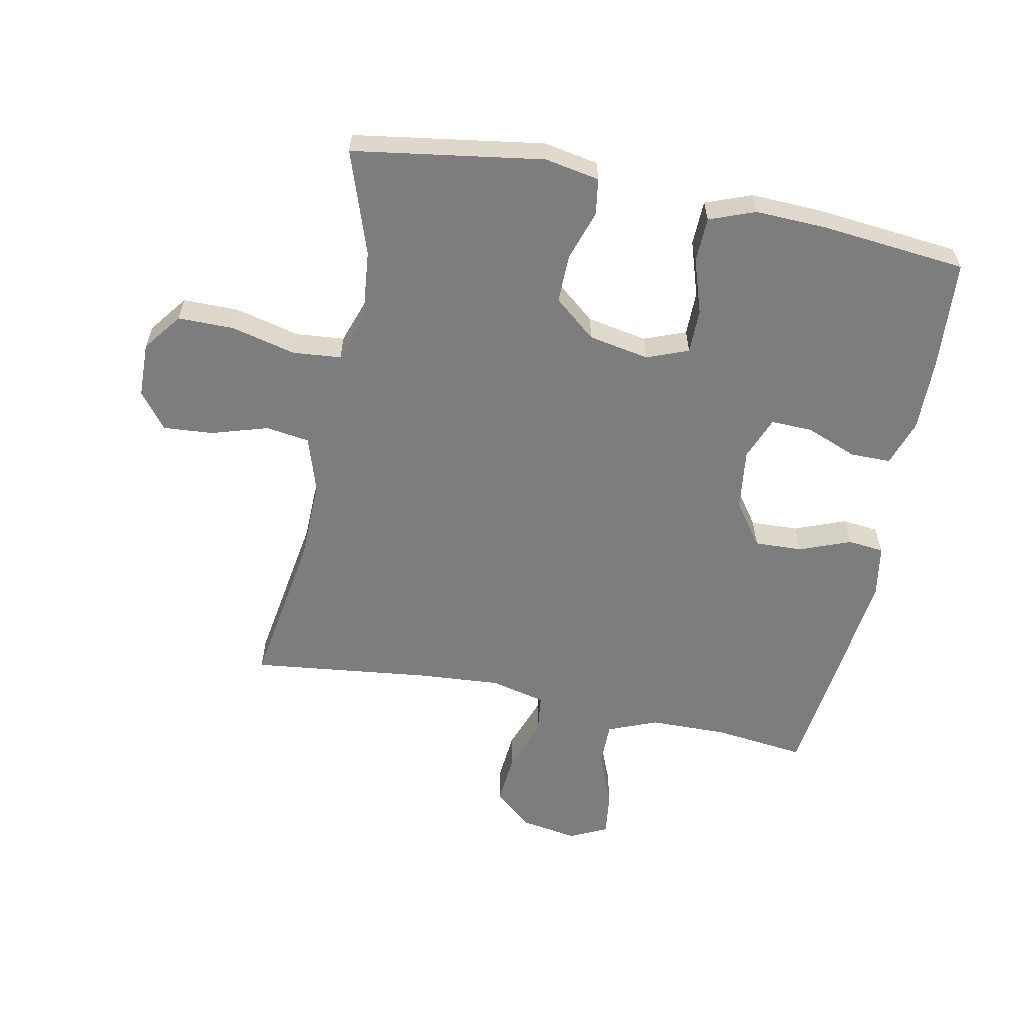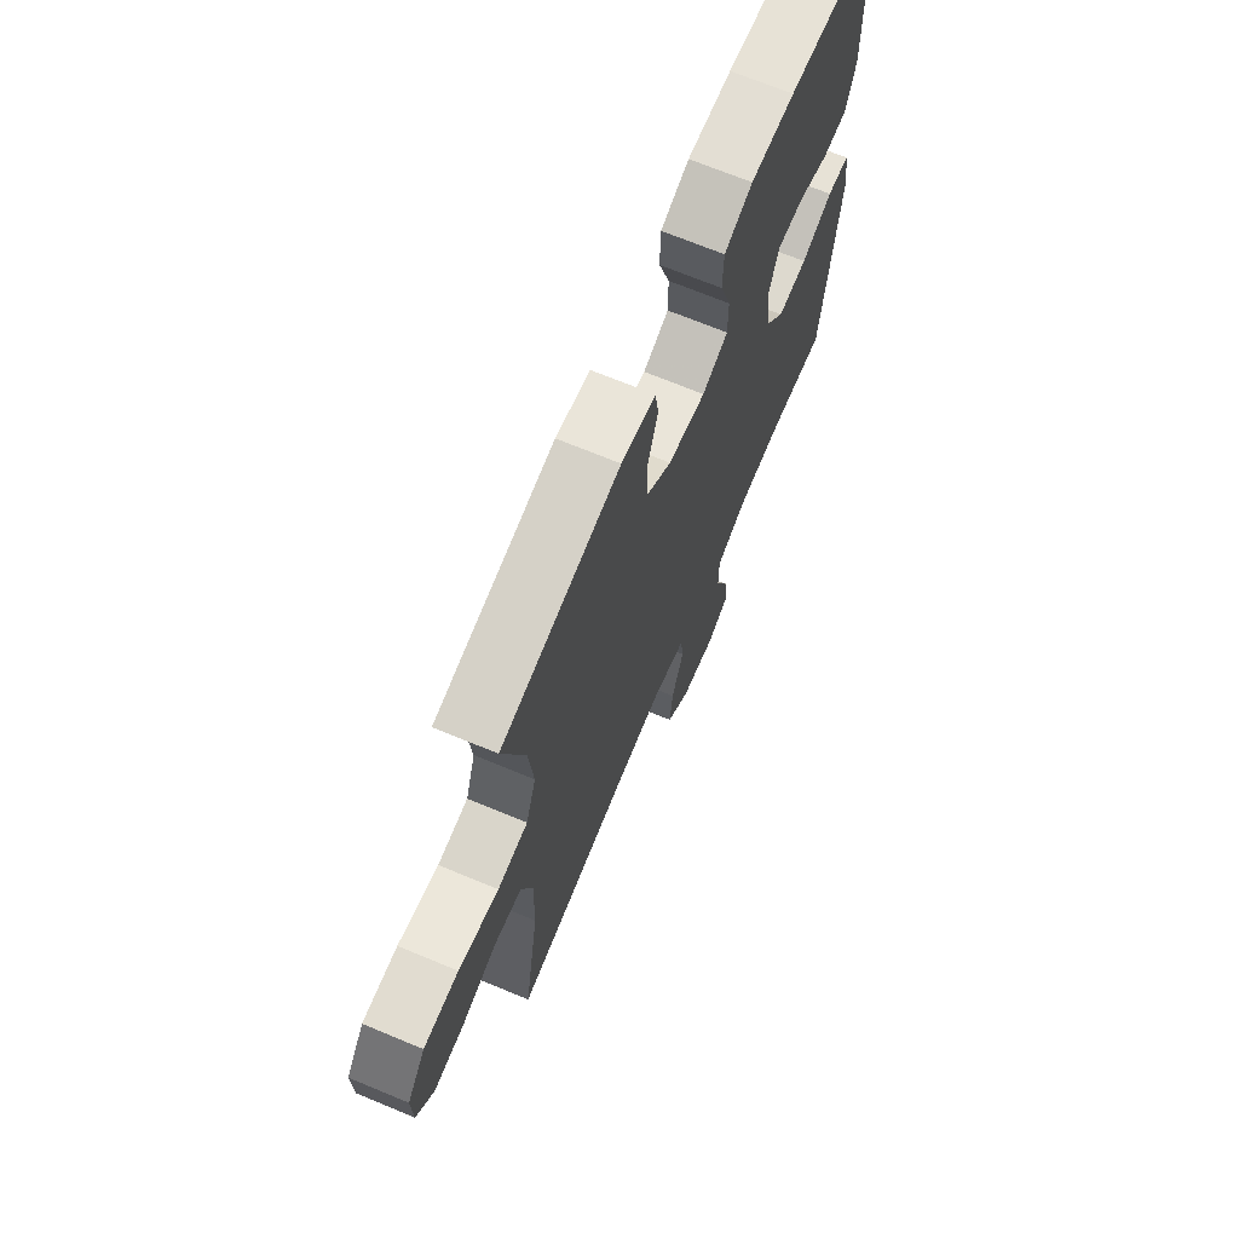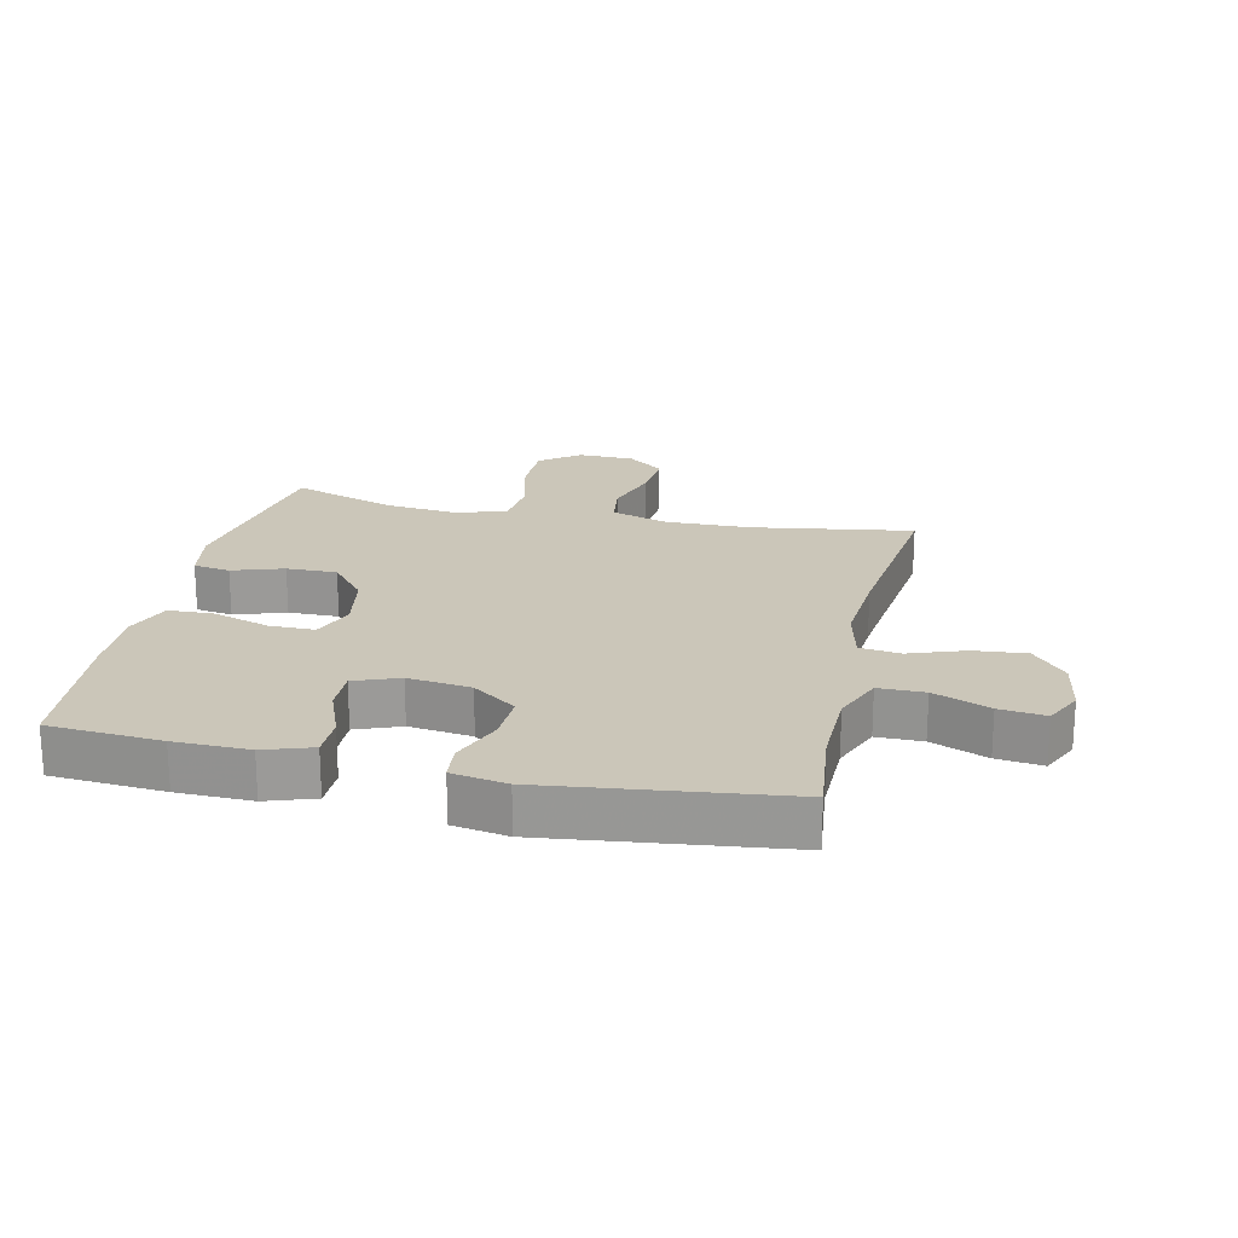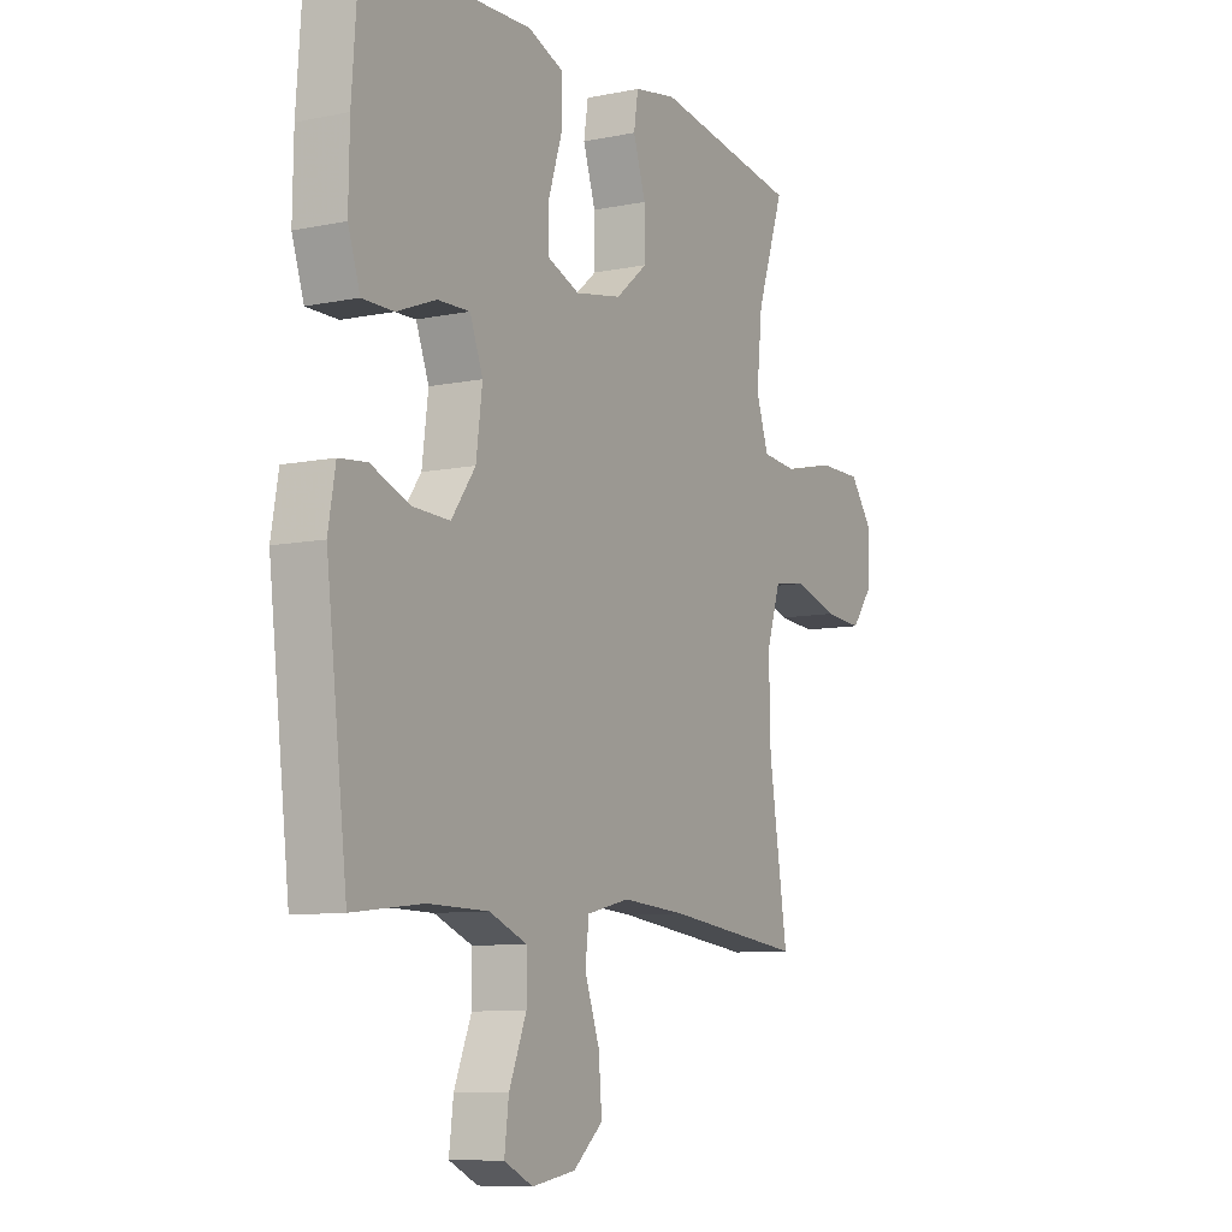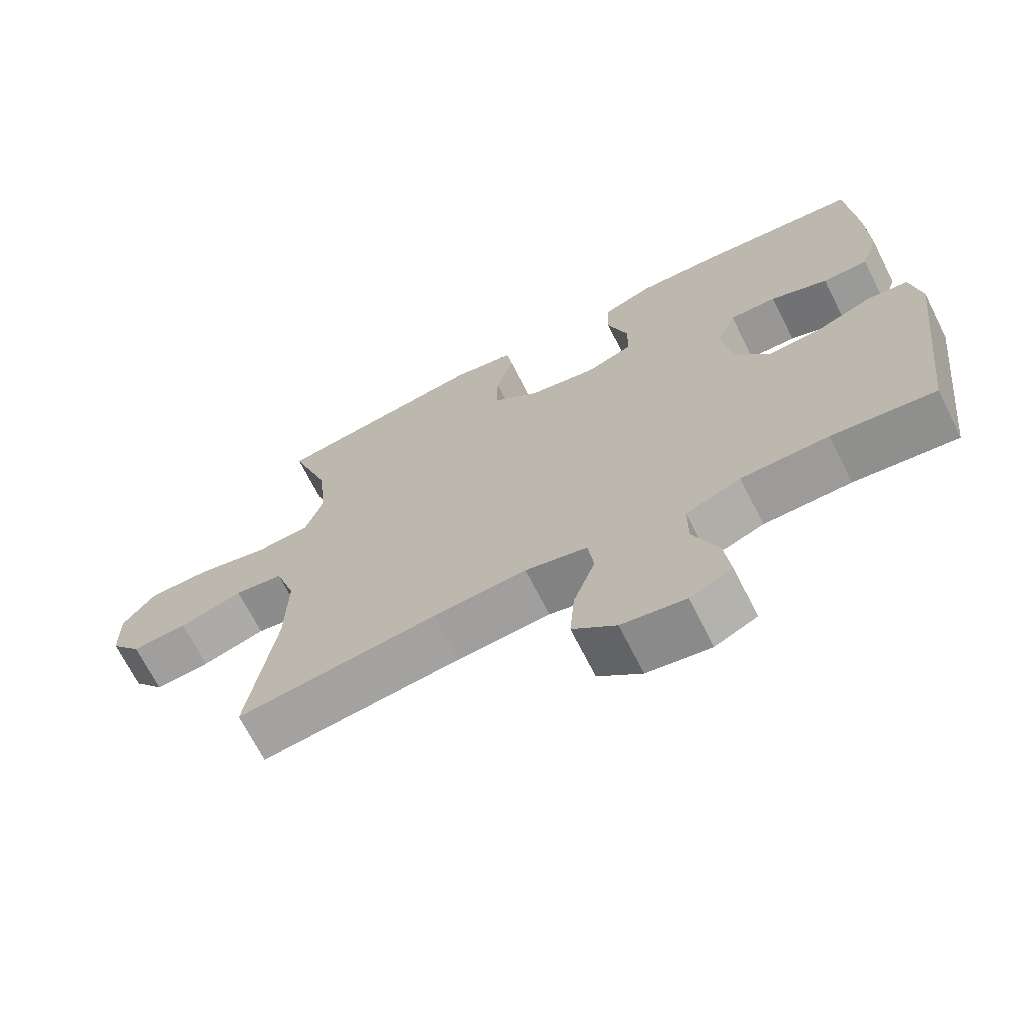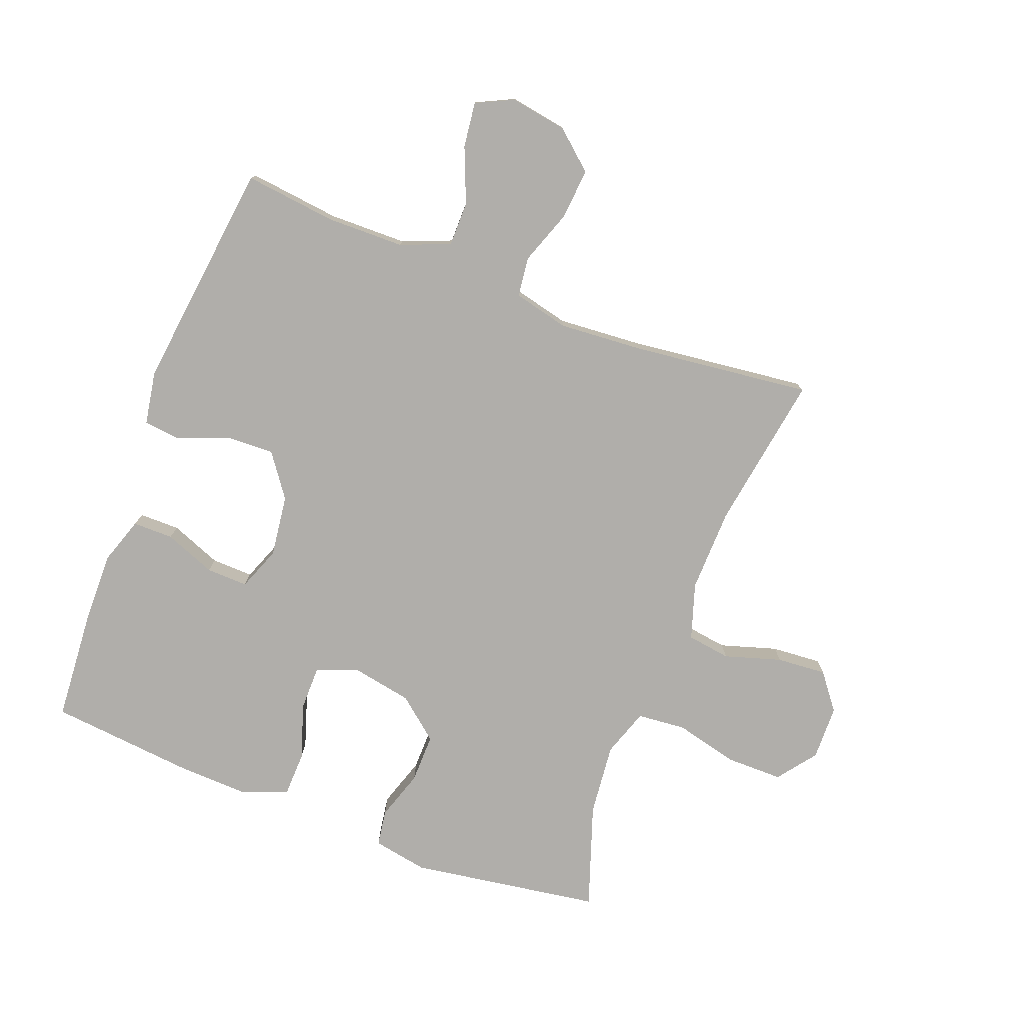
<metadata>
{"format":"obj","ext":"obj","renderer":"f3d","projection":"perspective","resolution":1024,"background":"white","views":[{"elev":-59.2,"azim":-11.4,"up":"+Y"},{"elev":69.4,"azim":-67.4,"up":"+Z"},{"elev":20.9,"azim":102.5,"up":"+Y"},{"elev":-8.8,"azim":119.0,"up":"+Z"},{"elev":-69.2,"azim":26.8,"up":"+Z"},{"elev":-77.7,"azim":159.0,"up":"+Y"}]}
</metadata>
<code>
v 0.5 0.07 0.5
v 0.513 0.07 0.323
v 0.515 0.07 0.206
v 0.49 0.07 0.131
v 0.425 0.07 0.131
v 0.343 0.07 0.163
v 0.276 0.07 0.165
v 0.249 0.07 0.095
v 0.262 0.07 -0.004
v 0.312 0.07 -0.073
v 0.389 0.07 -0.07
v 0.471 0.07 -0.038
v 0.529 0.07 -0.044
v 0.544 0.07 -0.13
v 0.5 0.07 -0.5
v 0.353 0.07 -0.483
v 0.228 0.07 -0.485
v 0.149 0.07 -0.517
v 0.149 0.07 -0.589
v 0.185 0.07 -0.677
v 0.194 0.07 -0.749
v 0.134 0.07 -0.778
v 0.043 0.07 -0.763
v -0.019 0.07 -0.71
v -0.012 0.07 -0.628
v 0.019 0.07 -0.541
v 0.011 0.07 -0.477
v -0.078 0.07 -0.456
v -0.212 0.07 -0.466
v -0.5 0.07 -0.5
v -0.461 0.07 -0.25
v -0.458 0.07 -0.115
v -0.487 0.07 -0.025
v -0.557 0.07 -0.015
v -0.648 0.07 -0.043
v -0.728 0.07 -0.049
v -0.773 0.07 0.009
v -0.775 0.07 0.097
v -0.728 0.07 0.159
v -0.638 0.07 0.159
v -0.535 0.07 0.134
v -0.457 0.07 0.141
v -0.431 0.07 0.218
v -0.443 0.07 0.334
v -0.5 0.07 0.5
v -0.195 0.07 0.547
v -0.107 0.07 0.531
v -0.098 0.07 0.473
v -0.124 0.07 0.393
v -0.125 0.07 0.314
v -0.058 0.07 0.259
v 0.039 0.07 0.241
v 0.106 0.07 0.267
v 0.106 0.07 0.338
v 0.077 0.07 0.427
v 0.079 0.07 0.499
v 0.152 0.07 0.527
v 0.266 0.07 0.523
v 0.5 0 0.5
v 0.513 0 0.323
v 0.515 0 0.206
v 0.49 0 0.131
v 0.425 0 0.131
v 0.343 0 0.163
v 0.276 0 0.165
v 0.249 0 0.095
v 0.262 0 -0.004
v 0.312 0 -0.073
v 0.389 0 -0.07
v 0.471 0 -0.038
v 0.529 0 -0.044
v 0.544 0 -0.13
v 0.5 0 -0.5
v 0.353 0 -0.483
v 0.228 0 -0.485
v 0.149 0 -0.517
v 0.149 0 -0.589
v 0.185 0 -0.677
v 0.194 0 -0.749
v 0.134 0 -0.778
v 0.043 0 -0.763
v -0.019 0 -0.71
v -0.012 0 -0.628
v 0.019 0 -0.541
v 0.011 0 -0.477
v -0.078 0 -0.456
v -0.212 0 -0.466
v -0.5 0 -0.5
v -0.461 0 -0.25
v -0.458 0 -0.115
v -0.487 0 -0.025
v -0.557 0 -0.015
v -0.648 0 -0.043
v -0.728 0 -0.049
v -0.773 0 0.009
v -0.775 0 0.097
v -0.728 0 0.159
v -0.638 0 0.159
v -0.535 0 0.134
v -0.457 0 0.141
v -0.431 0 0.218
v -0.443 0 0.334
v -0.5 0 0.5
v -0.195 0 0.547
v -0.107 0 0.531
v -0.098 0 0.473
v -0.124 0 0.393
v -0.125 0 0.314
v -0.058 0 0.259
v 0.039 0 0.241
v 0.106 0 0.267
v 0.106 0 0.338
v 0.077 0 0.427
v 0.079 0 0.499
v 0.152 0 0.527
v 0.266 0 0.523
f 4 5 6
f 3 4 6
f 2 3 6
f 1 2 6
f 58 1 6
f 57 58 6
f 56 57 6
f 55 56 6
f 54 55 6
f 53 54 6 7
f 52 53 7 8
f 51 52 8 9
f 50 51 9 10
f 47 48 49
f 46 47 49
f 45 46 49
f 44 45 49
f 43 44 49 50
f 42 43 50 10
f 39 40 41
f 38 39 41
f 37 38 41
f 36 37 41
f 35 36 41
f 34 35 41
f 41 42 10
f 34 41 10
f 33 34 10
f 29 30 31
f 28 29 31 32
f 32 33 10
f 28 32 10
f 27 28 10
f 24 25 26
f 23 24 26
f 22 23 26
f 21 22 26
f 20 21 26
f 19 20 26
f 18 19 26 27
f 14 15 16
f 13 14 16
f 12 13 16
f 11 12 16
f 11 16 17
f 17 18 27
f 11 17 27
f 10 11 27
f 64 63 62
f 64 62 61
f 64 61 60
f 64 60 59
f 64 59 116
f 64 116 115
f 64 115 114
f 64 114 113
f 64 113 112
f 65 64 112 111
f 66 65 111 110
f 67 66 110 109
f 68 67 109 108
f 107 106 105
f 107 105 104
f 107 104 103
f 107 103 102
f 108 107 102 101
f 68 108 101 100
f 99 98 97
f 99 97 96
f 99 96 95
f 99 95 94
f 99 94 93
f 99 93 92
f 68 100 99
f 68 99 92
f 68 92 91
f 89 88 87
f 90 89 87 86
f 68 91 90
f 68 90 86
f 68 86 85
f 84 83 82
f 84 82 81
f 84 81 80
f 84 80 79
f 84 79 78
f 84 78 77
f 85 84 77 76
f 74 73 72
f 74 72 71
f 74 71 70
f 74 70 69
f 75 74 69
f 85 76 75
f 85 75 69
f 85 69 68
f 1 59 60 2
f 2 60 61 3
f 3 61 62 4
f 4 62 63 5
f 5 63 64 6
f 6 64 65 7
f 7 65 66 8
f 8 66 67 9
f 9 67 68 10
f 10 68 69 11
f 11 69 70 12
f 12 70 71 13
f 13 71 72 14
f 14 72 73 15
f 15 73 74 16
f 16 74 75 17
f 17 75 76 18
f 18 76 77 19
f 19 77 78 20
f 20 78 79 21
f 21 79 80 22
f 22 80 81 23
f 23 81 82 24
f 24 82 83 25
f 25 83 84 26
f 26 84 85 27
f 27 85 86 28
f 28 86 87 29
f 29 87 88 30
f 30 88 89 31
f 31 89 90 32
f 32 90 91 33
f 33 91 92 34
f 34 92 93 35
f 35 93 94 36
f 36 94 95 37
f 37 95 96 38
f 38 96 97 39
f 39 97 98 40
f 40 98 99 41
f 41 99 100 42
f 42 100 101 43
f 43 101 102 44
f 44 102 103 45
f 45 103 104 46
f 46 104 105 47
f 47 105 106 48
f 48 106 107 49
f 49 107 108 50
f 50 108 109 51
f 51 109 110 52
f 52 110 111 53
f 53 111 112 54
f 54 112 113 55
f 55 113 114 56
f 56 114 115 57
f 57 115 116 58
f 58 116 59 1

</code>
